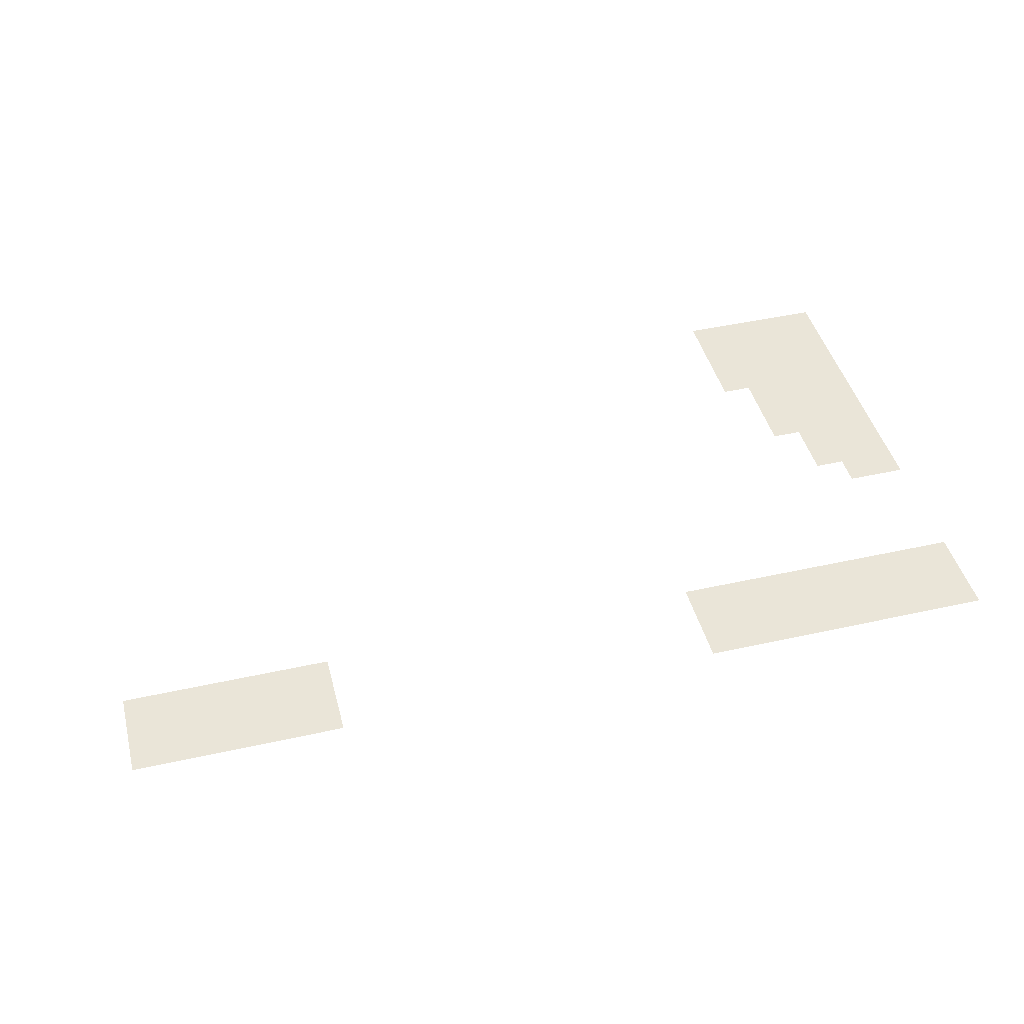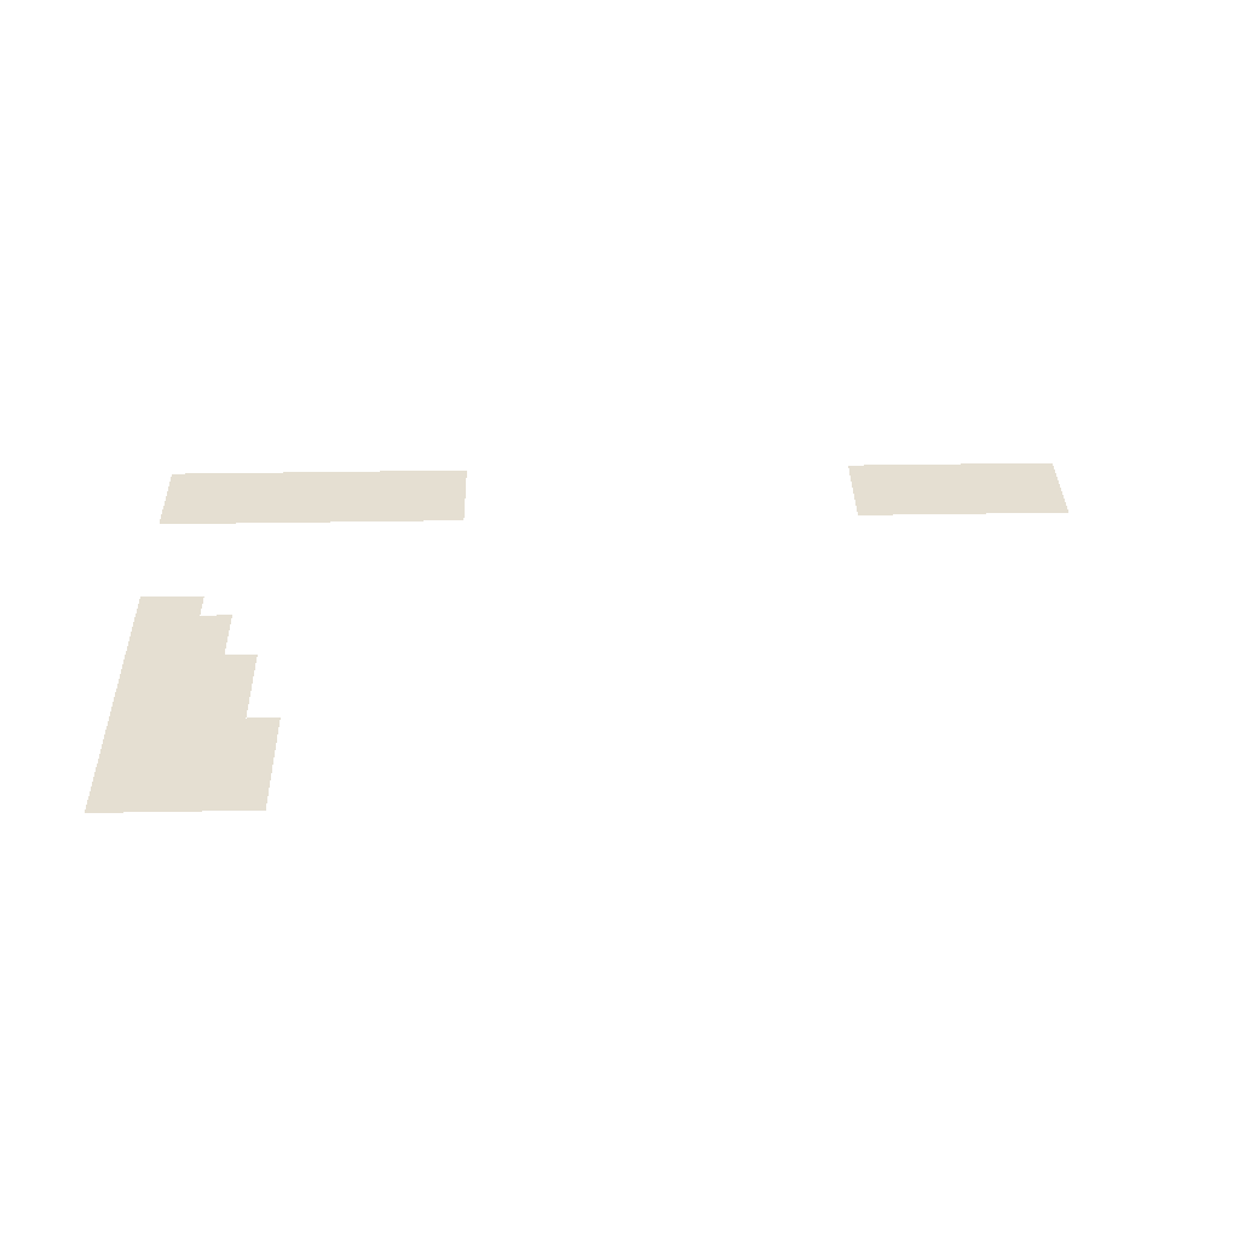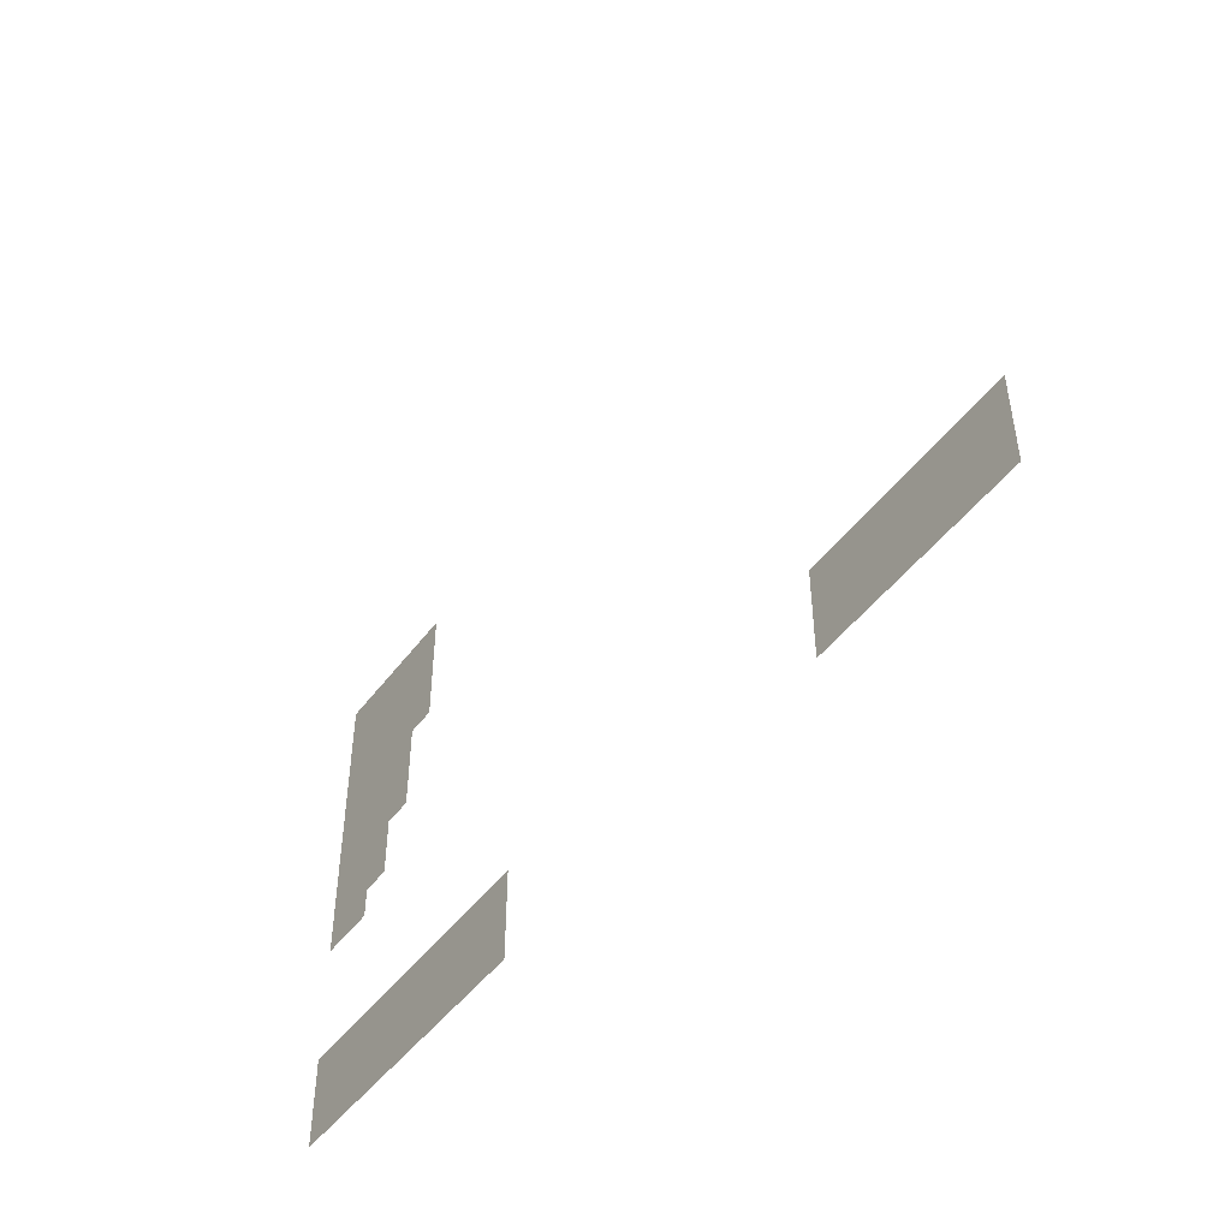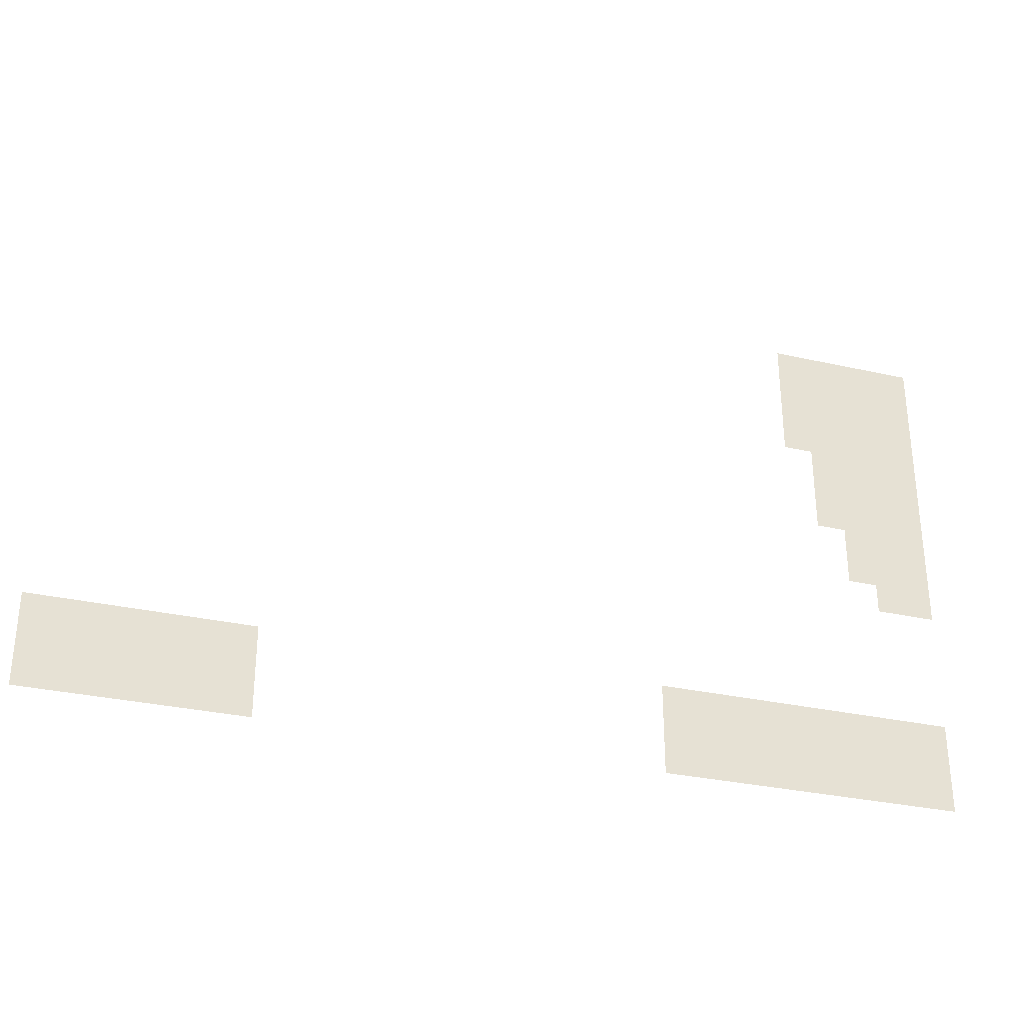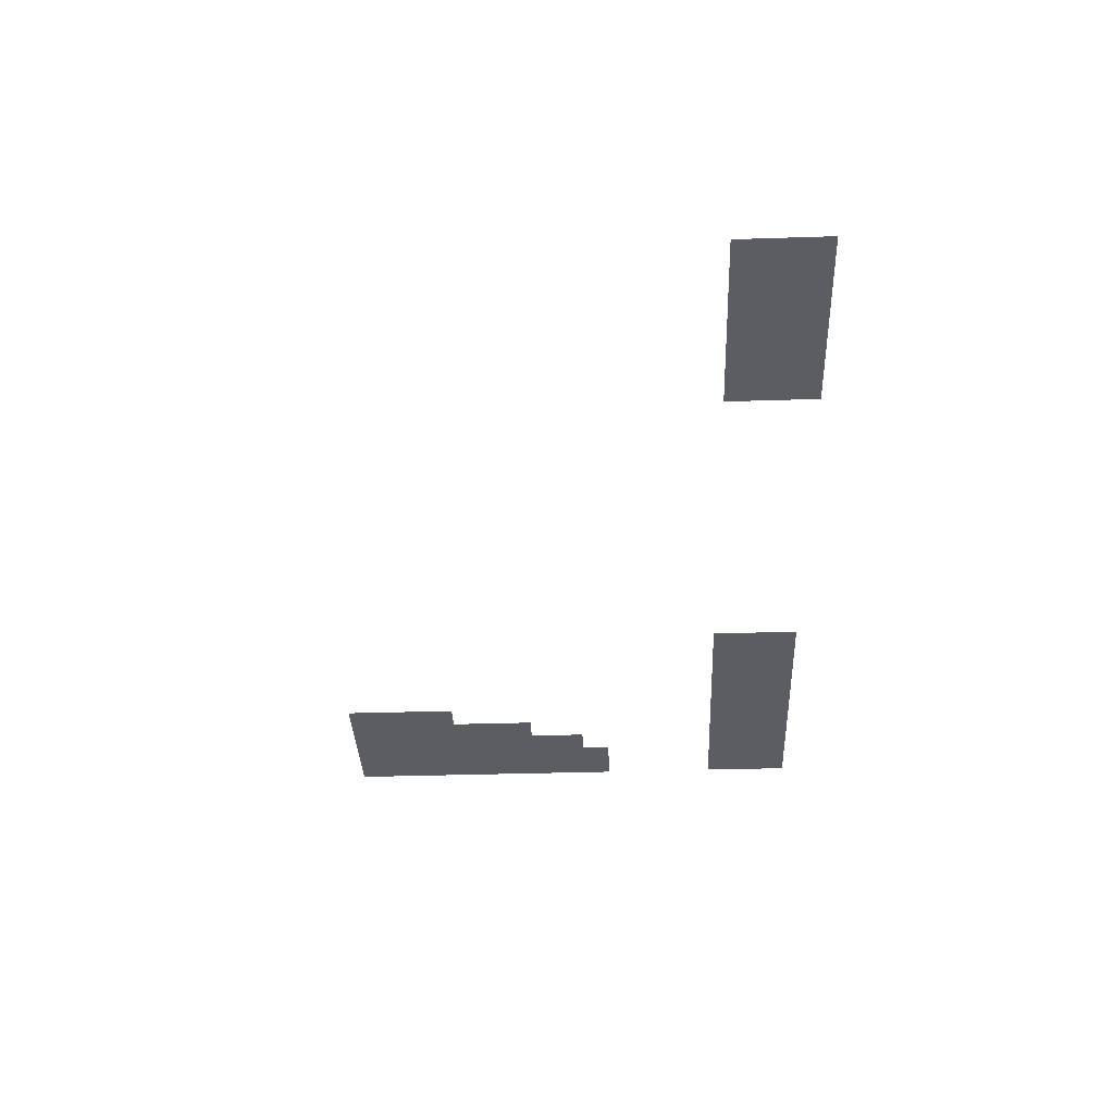
<metadata>
{"format":"obj","ext":"obj","renderer":"f3d","projection":"perspective","resolution":1024,"background":"white","views":[{"elev":44.7,"azim":165.5,"up":"+Y"},{"elev":37.3,"azim":-1.3,"up":"+Y"},{"elev":-47.1,"azim":55.3,"up":"+Z"},{"elev":-31.1,"azim":162.1,"up":"+Z"},{"elev":-35.8,"azim":92.4,"up":"+Y"}]}
</metadata>
<code>
o SOAHP-Ch2-03-10
v 30 0 0
v 0 -0 -0
v -0 0 17
v 0 -0 1
v 0 -0 2
v 0 -0 3
v 0 -0 7
v 0 -0 8
v -0 0 9
v -0 0 10
v -0 0 11
v -0 0 12
v -0 0 13
v -0 0 14
v -0 0 15
v -0 0 16
v 30 0 1
v 30 0 2
v 30 0 3
v 1 0 17
v 2 0 17
v 3 0 17
v 4 0 17
v 5 0 17
v 29 -0 0
v 28 -0 0
v 27 -0 0
v 26 -0 0
v 25 -0 0
v 24 -0 0
v 8 -0 0
v 7 -0 0
v 6 -0 0
v 5 -0 0
v 4 -0 0
v 3 -0 0
v 2 -0 0
v 1 -0 -0
v 5 0 16
v 4 0 16
v 3 0 16
v 2 0 16
v 1 0 16
v 5 0 15
v 4 0 15
v 3 0 15
v 2 0 15
v 1 0 15
v 5 0 14
v 4 0 14
v 3 0 14
v 2 0 14
v 1 0 14
v 5 0 13
v 4 0 13
v 3 0 13
v 2 0 13
v 1 0 13
v 4 0 12
v 3 0 12
v 2 0 12
v 1 0 12
v 4 0 11
v 3 0 11
v 2 0 11
v 1 0 11
v 4 0 10
v 3 0 10
v 2 0 10
v 1 0 10
v 3 0 9
v 2 0 9
v 1 0 9
v 3 -0 8
v 2 -0 8
v 1 -0 8
v 2 -0 7
v 1 -0 7
v 29 0 3
v 28 0 3
v 27 0 3
v 26 0 3
v 25 0 3
v 24 0 3
v 8 -0 3
v 7 -0 3
v 6 -0 3
v 5 -0 3
v 4 -0 3
v 3 -0 3
v 2 -0 3
v 1 -0 3
v 29 0 2
v 28 0 2
v 27 0 2
v 26 0 2
v 25 -0 2
v 24 -0 2
v 8 -0 2
v 7 -0 2
v 6 -0 2
v 5 -0 2
v 4 -0 2
v 3 -0 2
v 2 -0 2
v 1 -0 2
v 29 0 1
v 28 -0 1
v 27 -0 1
v 26 -0 1
v 25 -0 1
v 24 -0 1
v 8 -0 1
v 7 -0 1
v 6 -0 1
v 5 -0 1
v 4 -0 1
v 3 -0 1
v 2 -0 1
v 1 -0 1
v 9 -0 0
v 9 -0 3
v 9 -0 2
v 9 -0 1
v 10 -0 0
v 10 -0 3
v 10 -0 2
v 10 -0 1
v 23 -0 0
v 23 0 3
v 23 -0 2
v 23 -0 1
f 79 93 18 19
f 93 107 17 18
f 107 25 1 17
f 80 94 93 79
f 94 108 107 93
f 108 26 25 107
f 81 95 94 80
f 95 109 108 94
f 109 27 26 108
f 82 96 95 81
f 96 110 109 95
f 110 28 27 109
f 83 97 96 82
f 97 111 110 96
f 111 29 28 110
f 84 98 97 83
f 98 112 111 97
f 112 30 29 111
f 86 100 99 85
f 100 114 113 99
f 114 32 31 113
f 87 101 100 86
f 101 115 114 100
f 115 33 32 114
f 88 102 101 87
f 102 116 115 101
f 116 34 33 115
f 23 40 39 24
f 40 45 44 39
f 45 50 49 44
f 50 55 54 49
f 89 103 102 88
f 103 117 116 102
f 117 35 34 116
f 22 41 40 23
f 41 46 45 40
f 46 51 50 45
f 51 56 55 50
f 56 60 59 55
f 60 64 63 59
f 64 68 67 63
f 90 104 103 89
f 104 118 117 103
f 118 36 35 117
f 21 42 41 22
f 42 47 46 41
f 47 52 51 46
f 52 57 56 51
f 57 61 60 56
f 61 65 64 60
f 65 69 68 64
f 69 72 71 68
f 72 75 74 71
f 91 105 104 90
f 105 119 118 104
f 119 37 36 118
f 20 43 42 21
f 43 48 47 42
f 48 53 52 47
f 53 58 57 52
f 58 62 61 57
f 62 66 65 61
f 66 70 69 65
f 70 73 72 69
f 73 76 75 72
f 76 78 77 75
f 92 106 105 91
f 106 120 119 105
f 120 38 37 119
f 3 16 43 20
f 16 15 48 43
f 15 14 53 48
f 14 13 58 53
f 13 12 62 58
f 12 11 66 62
f 11 10 70 66
f 10 9 73 70
f 9 8 76 73
f 8 7 78 76
f 6 5 106 92
f 5 4 120 106
f 4 2 38 120
f 113 31 121 124
f 99 113 124 123
f 85 99 123 122
f 124 121 125 128
f 123 124 128 127
f 122 123 127 126
f 30 112 132 129
f 112 98 131 132
f 98 84 130 131

</code>
